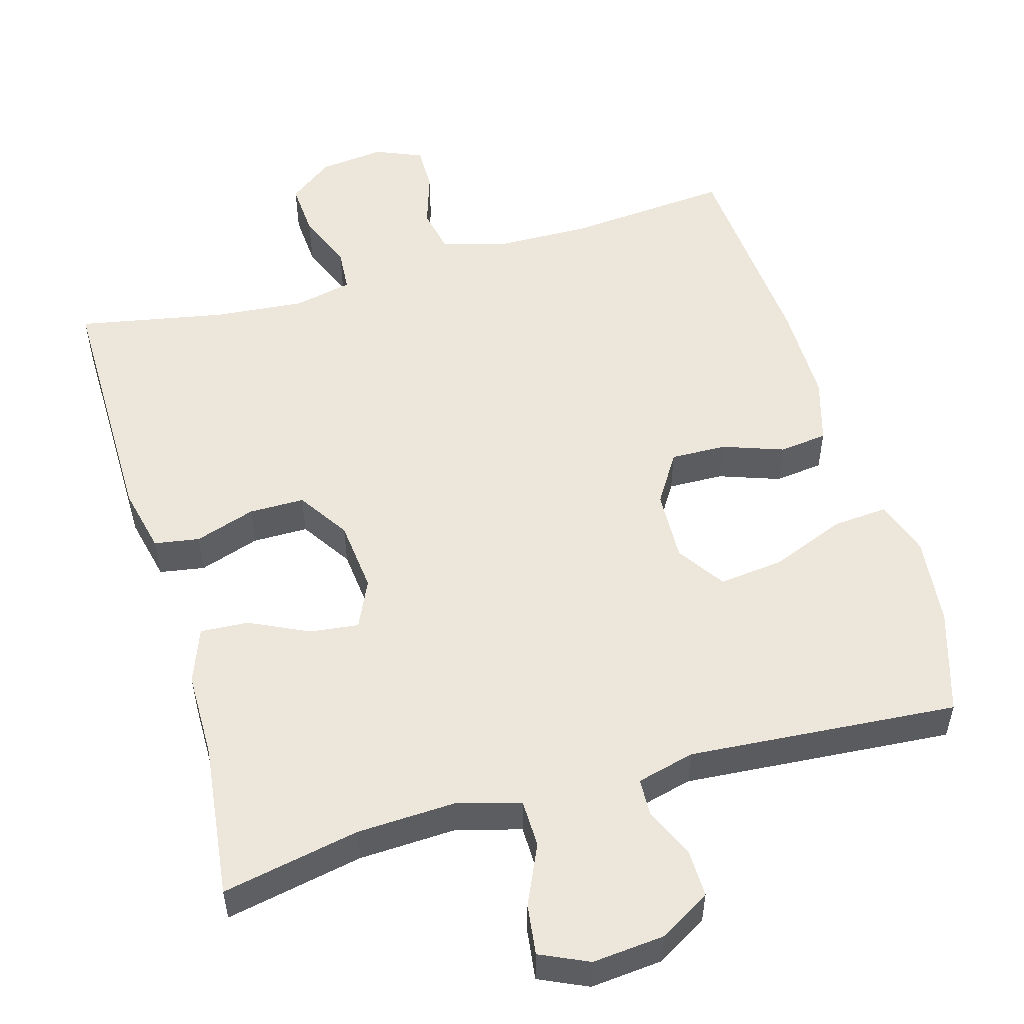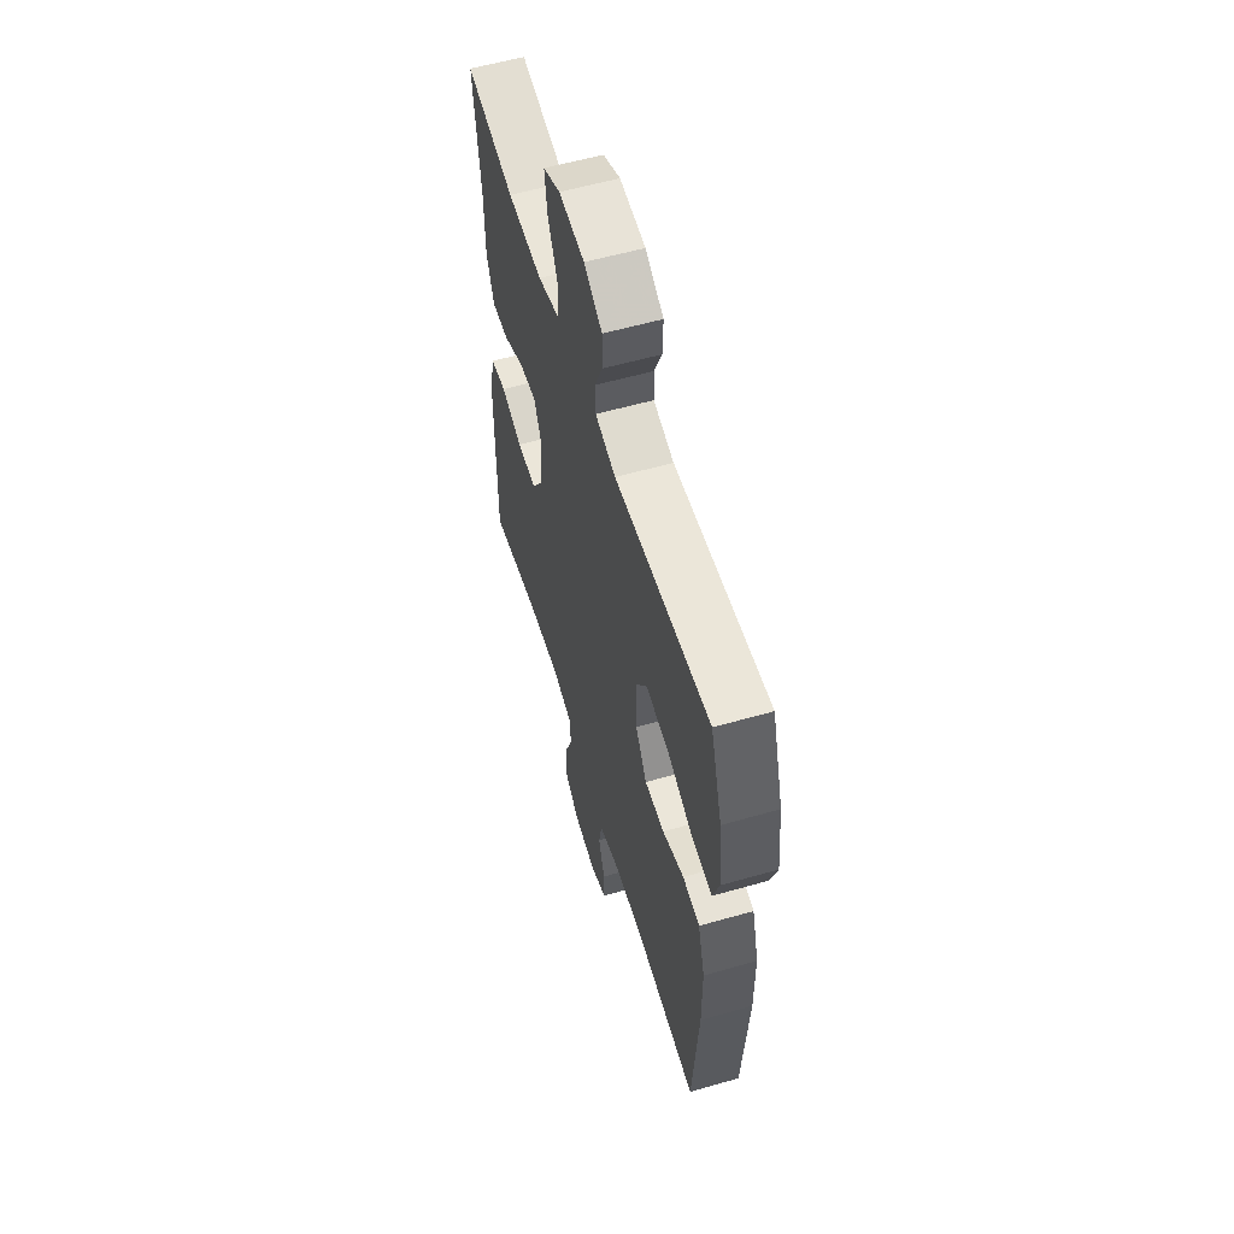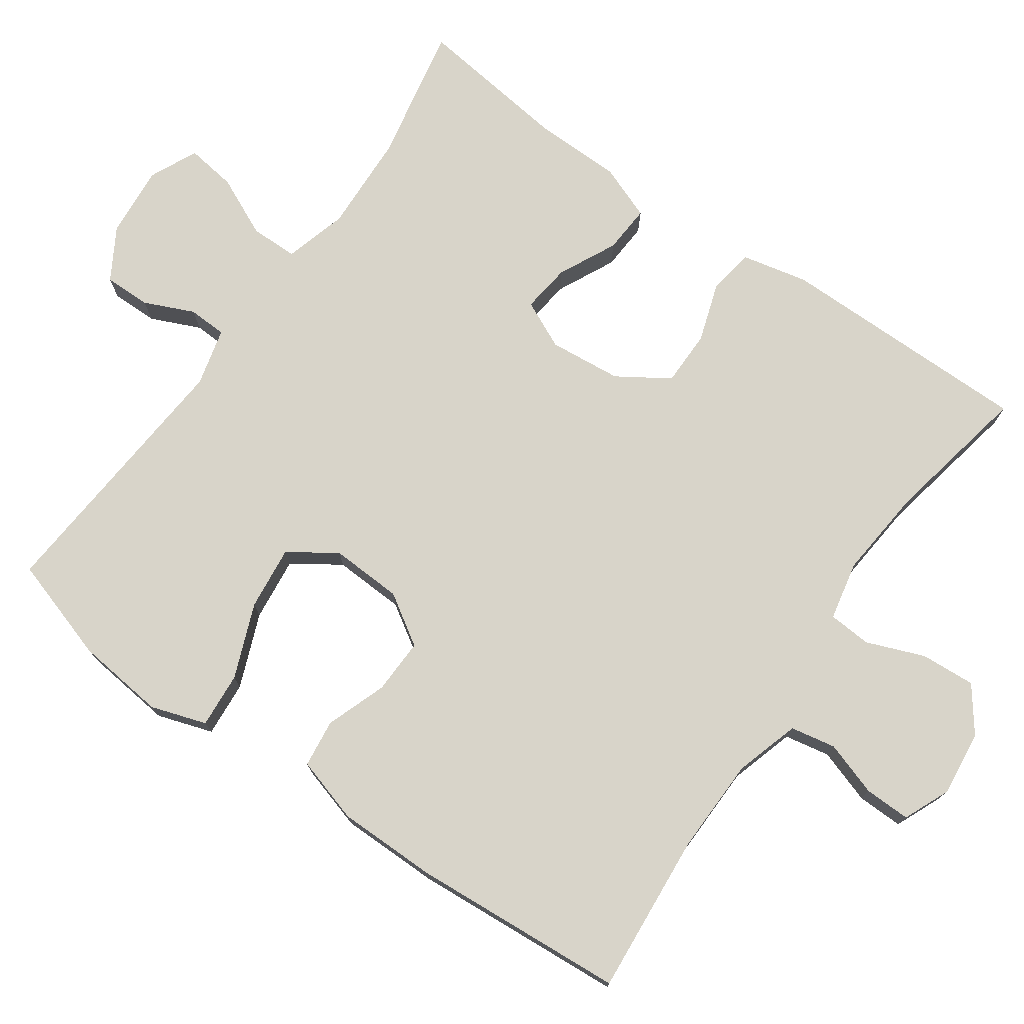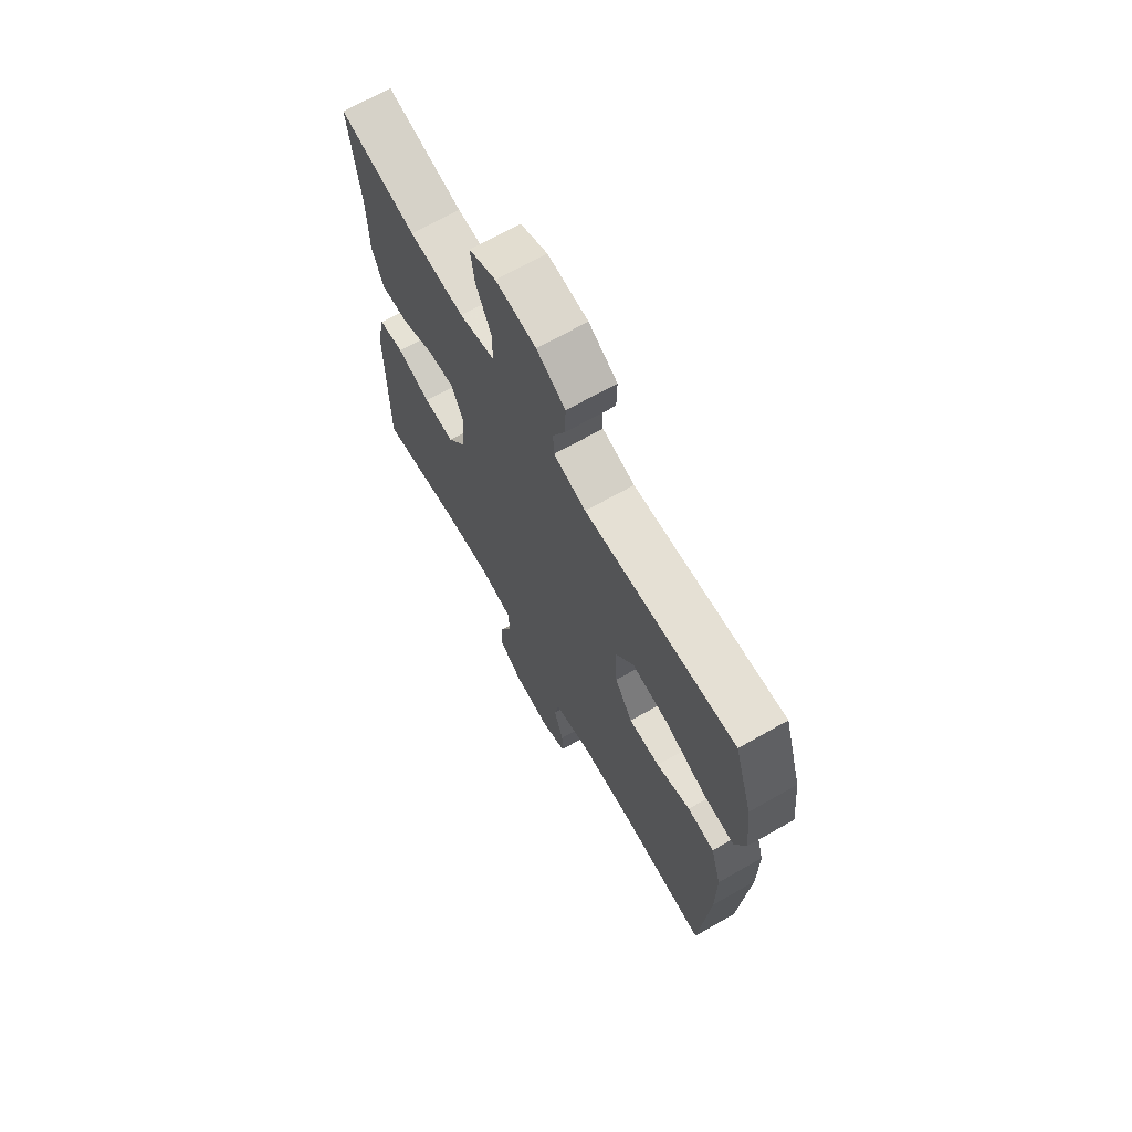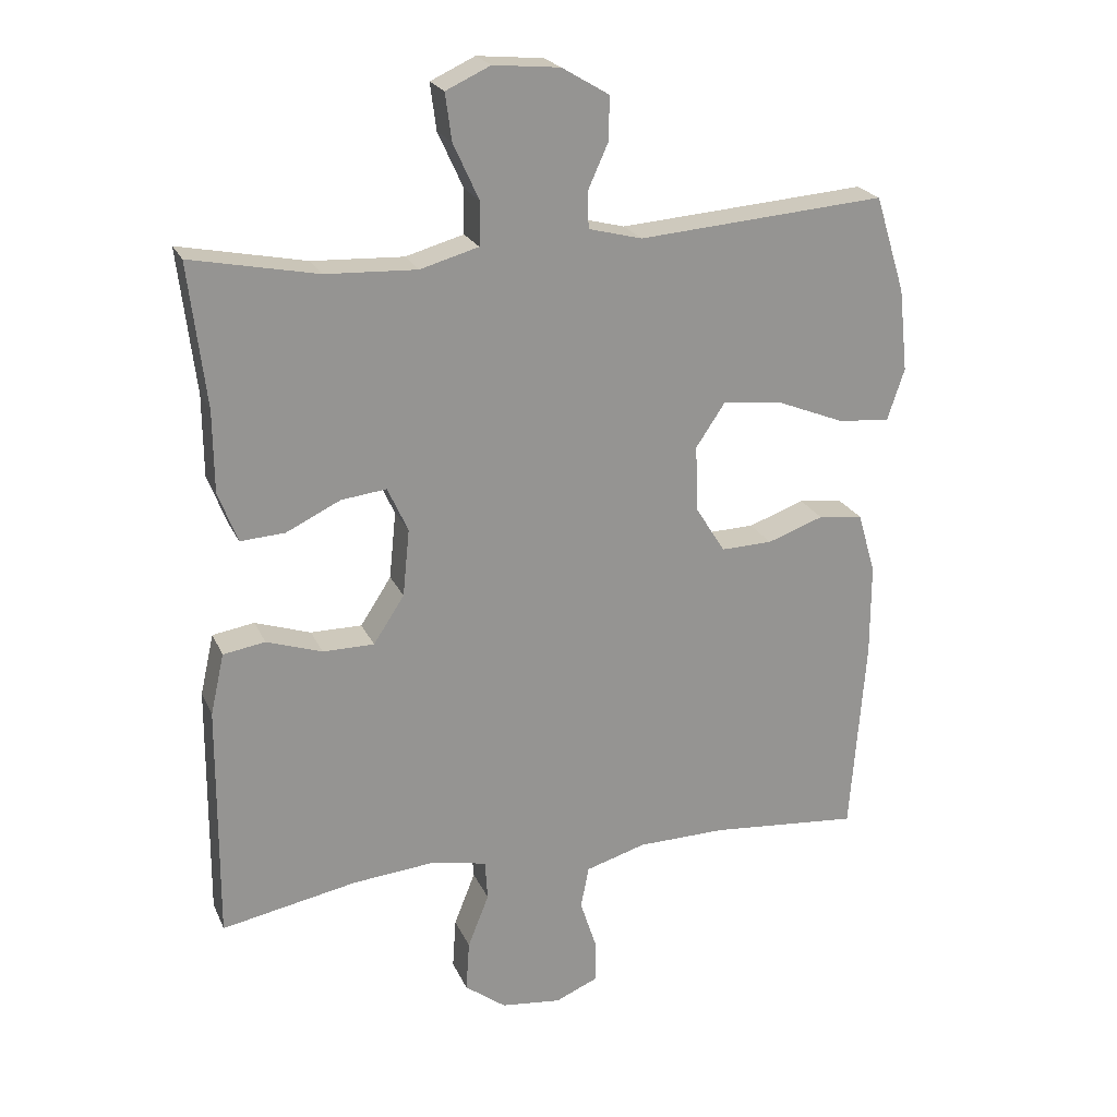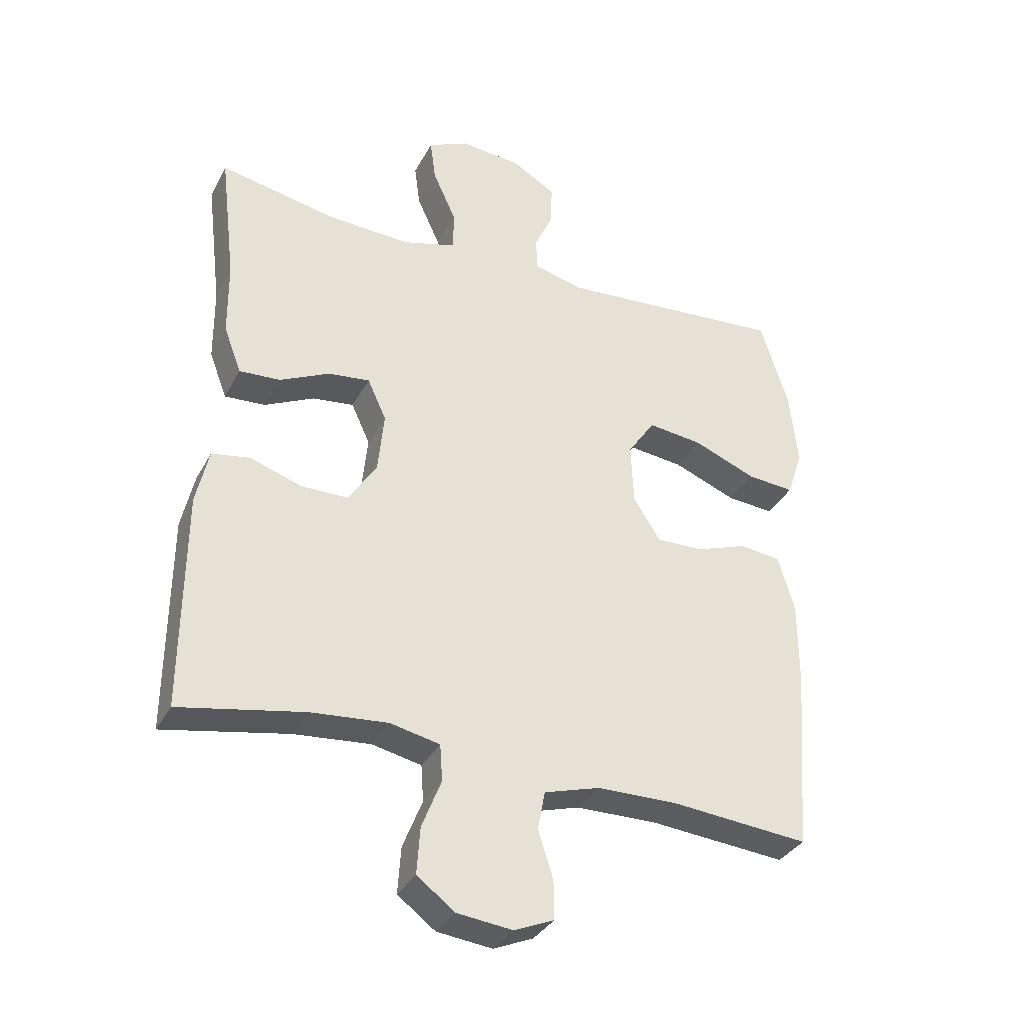
<metadata>
{"format":"obj","ext":"obj","renderer":"f3d","projection":"perspective","resolution":1024,"background":"white","views":[{"elev":53.1,"azim":-16.1,"up":"+Y"},{"elev":57.4,"azim":73.4,"up":"+Z"},{"elev":75.1,"azim":125.3,"up":"+Y"},{"elev":68.7,"azim":60.4,"up":"+Z"},{"elev":22.3,"azim":-19.4,"up":"+Z"},{"elev":-34.4,"azim":-24.7,"up":"+Z"}]}
</metadata>
<code>
v 0.5 0.07 0.5
v 0.544 0.07 0.359
v 0.557 0.07 0.238
v 0.532 0.07 0.163
v 0.457 0.07 0.169
v 0.357 0.07 0.209
v 0.27 0.07 0.219
v 0.227 0.07 0.155
v 0.231 0.07 0.058
v 0.274 0.07 -0.01
v 0.349 0.07 -0.008
v 0.431 0.07 0.021
v 0.496 0.07 0.013
v 0.522 0.07 -0.076
v 0.522 0.07 -0.211
v 0.5 0.07 -0.5
v 0.282 0.07 -0.481
v 0.153 0.07 -0.483
v 0.065 0.07 -0.509
v 0.053 0.07 -0.57
v 0.077 0.07 -0.644
v 0.078 0.07 -0.706
v 0.015 0.07 -0.733
v -0.073 0.07 -0.723
v -0.133 0.07 -0.678
v -0.128 0.07 -0.604
v -0.097 0.07 -0.526
v -0.101 0.07 -0.468
v -0.18 0.07 -0.451
v -0.302 0.07 -0.462
v -0.5 0.07 -0.5
v -0.498 0.07 -0.155
v -0.478 0.07 -0.066
v -0.417 0.07 -0.056
v -0.336 0.07 -0.083
v -0.261 0.07 -0.083
v -0.216 0.07 -0.014
v -0.206 0.07 0.084
v -0.236 0.07 0.149
v -0.302 0.07 0.141
v -0.381 0.07 0.103
v -0.446 0.07 0.099
v -0.474 0.07 0.173
v -0.475 0.07 0.291
v -0.5 0.07 0.5
v -0.315 0.07 0.463
v -0.182 0.07 0.457
v -0.097 0.07 0.481
v -0.096 0.07 0.545
v -0.133 0.07 0.626
v -0.142 0.07 0.694
v -0.077 0.07 0.724
v 0.02 0.07 0.715
v 0.089 0.07 0.674
v 0.088 0.07 0.611
v 0.058 0.07 0.544
v 0.06 0.07 0.492
v 0.138 0.07 0.472
v 0.5 0 0.5
v 0.544 0 0.359
v 0.557 0 0.238
v 0.532 0 0.163
v 0.457 0 0.169
v 0.357 0 0.209
v 0.27 0 0.219
v 0.227 0 0.155
v 0.231 0 0.058
v 0.274 0 -0.01
v 0.349 0 -0.008
v 0.431 0 0.021
v 0.496 0 0.013
v 0.522 0 -0.076
v 0.522 0 -0.211
v 0.5 0 -0.5
v 0.282 0 -0.481
v 0.153 0 -0.483
v 0.065 0 -0.509
v 0.053 0 -0.57
v 0.077 0 -0.644
v 0.078 0 -0.706
v 0.015 0 -0.733
v -0.073 0 -0.723
v -0.133 0 -0.678
v -0.128 0 -0.604
v -0.097 0 -0.526
v -0.101 0 -0.468
v -0.18 0 -0.451
v -0.302 0 -0.462
v -0.5 0 -0.5
v -0.498 0 -0.155
v -0.478 0 -0.066
v -0.417 0 -0.056
v -0.336 0 -0.083
v -0.261 0 -0.083
v -0.216 0 -0.014
v -0.206 0 0.084
v -0.236 0 0.149
v -0.302 0 0.141
v -0.381 0 0.103
v -0.446 0 0.099
v -0.474 0 0.173
v -0.475 0 0.291
v -0.5 0 0.5
v -0.315 0 0.463
v -0.182 0 0.457
v -0.097 0 0.481
v -0.096 0 0.545
v -0.133 0 0.626
v -0.142 0 0.694
v -0.077 0 0.724
v 0.02 0 0.715
v 0.089 0 0.674
v 0.088 0 0.611
v 0.058 0 0.544
v 0.06 0 0.492
v 0.138 0 0.472
f 54 55 56
f 53 54 56
f 52 53 56
f 51 52 56
f 50 51 56
f 49 50 56
f 48 49 56 57
f 47 48 57 58
f 44 45 46
f 44 46 47
f 43 44 47
f 42 43 47
f 41 42 47
f 40 41 47
f 39 40 47 58
f 33 34 35
f 32 33 35
f 31 32 35
f 30 31 35
f 29 30 35 36
f 28 29 36 37
f 25 26 27
f 24 25 27
f 23 24 27
f 22 23 27
f 21 22 27
f 20 21 27
f 19 20 27 28
f 28 37 38
f 19 28 38
f 18 19 38
f 15 16 17
f 14 15 17
f 13 14 17
f 12 13 17
f 11 12 17
f 10 11 17 18
f 4 5 6
f 3 4 6
f 2 3 6
f 1 2 6
f 58 1 6
f 58 6 7
f 39 58 7 8
f 18 38 39
f 10 18 39
f 9 10 39
f 8 9 39
f 114 113 112
f 114 112 111
f 114 111 110
f 114 110 109
f 114 109 108
f 114 108 107
f 115 114 107 106
f 116 115 106 105
f 104 103 102
f 105 104 102
f 105 102 101
f 105 101 100
f 105 100 99
f 105 99 98
f 116 105 98 97
f 93 92 91
f 93 91 90
f 93 90 89
f 93 89 88
f 94 93 88 87
f 95 94 87 86
f 85 84 83
f 85 83 82
f 85 82 81
f 85 81 80
f 85 80 79
f 85 79 78
f 86 85 78 77
f 96 95 86
f 96 86 77
f 96 77 76
f 75 74 73
f 75 73 72
f 75 72 71
f 75 71 70
f 75 70 69
f 76 75 69 68
f 64 63 62
f 64 62 61
f 64 61 60
f 64 60 59
f 64 59 116
f 65 64 116
f 66 65 116 97
f 97 96 76
f 97 76 68
f 97 68 67
f 97 67 66
f 1 59 60 2
f 2 60 61 3
f 3 61 62 4
f 4 62 63 5
f 5 63 64 6
f 6 64 65 7
f 7 65 66 8
f 8 66 67 9
f 9 67 68 10
f 10 68 69 11
f 11 69 70 12
f 12 70 71 13
f 13 71 72 14
f 14 72 73 15
f 15 73 74 16
f 16 74 75 17
f 17 75 76 18
f 18 76 77 19
f 19 77 78 20
f 20 78 79 21
f 21 79 80 22
f 22 80 81 23
f 23 81 82 24
f 24 82 83 25
f 25 83 84 26
f 26 84 85 27
f 27 85 86 28
f 28 86 87 29
f 29 87 88 30
f 30 88 89 31
f 31 89 90 32
f 32 90 91 33
f 33 91 92 34
f 34 92 93 35
f 35 93 94 36
f 36 94 95 37
f 37 95 96 38
f 38 96 97 39
f 39 97 98 40
f 40 98 99 41
f 41 99 100 42
f 42 100 101 43
f 43 101 102 44
f 44 102 103 45
f 45 103 104 46
f 46 104 105 47
f 47 105 106 48
f 48 106 107 49
f 49 107 108 50
f 50 108 109 51
f 51 109 110 52
f 52 110 111 53
f 53 111 112 54
f 54 112 113 55
f 55 113 114 56
f 56 114 115 57
f 57 115 116 58
f 58 116 59 1

</code>
